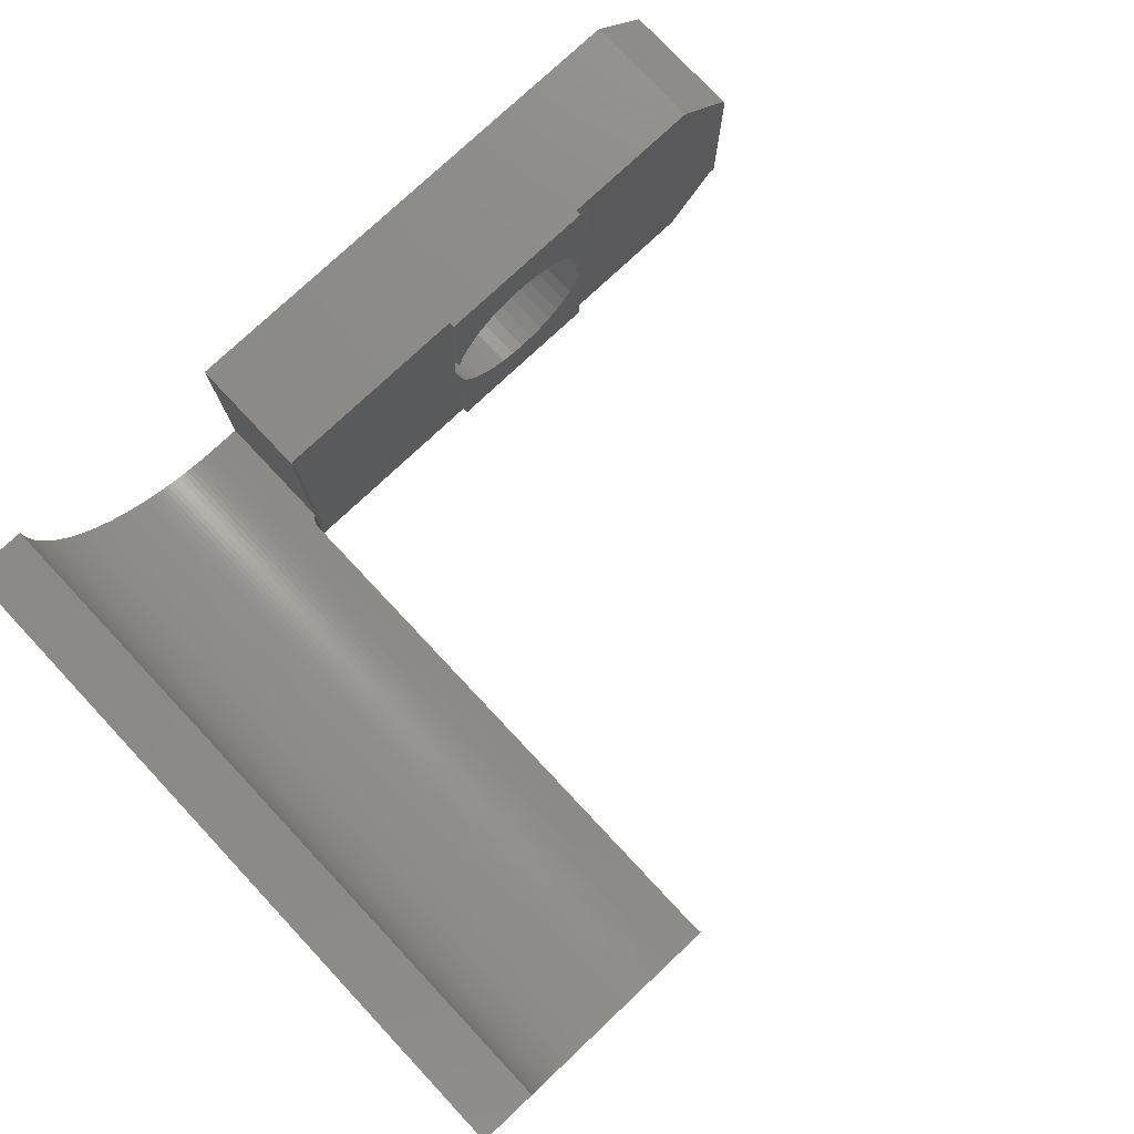
<metadata>
{"format":"stl","ext":"stl","renderer":"f3d","projection":"perspective","resolution":1024,"background":"white","views":[{"elev":77.5,"azim":-43.2,"up":"+Y"}]}
</metadata>
<code>
# stl→obj: 421 verts, 848 faces
v 123.5 94.5 -10.15
v 123.5 100.5 -14.5
v 123.5 100.5 -10.15
v 123.5 94.5 -14.5
v 93.5 102.2 -14.5
v 93.5 102.5 10
v 93.5 102.5 -14.5
v 93.5 102.2 10
v 95.51 102.5 -14.5
v 95.51 102.5 10
v 121.5 102.5 -14.5
v 116.4 102.5 -10.2
v 121.5 102.5 -10.2
v 110.6 102.5 -10.2
v 103.5 102.5 -14.5
v 110.6 102.5 -10
v 116.4 102.5 -10
v 103.7 102.5 -10.2
v 103.6 102.5 -10.2
v 103.5 102.5 -10.16
v 103.5 102.5 -10.15
v 103.5 102.5 -10.17
v 103.6 102.5 -10.18
v 103.6 102.5 -10.19
v 98.73 93.71 -14.5
v 98.96 93.59 10
v 98.73 93.71 10
v 98.96 93.59 -14.5
v 96.81 95.07 -14.5
v 97.01 94.9 10
v 96.81 95.07 10
v 97.01 94.9 -14.5
v 103.2 92.5 10
v 103.3 92.5 9.982
v 103.4 92.5 10
v 103.3 92.5 9.953
v 103.3 92.5 9.924
v 103.3 92.5 9.893
v 103.3 92.5 9.863
v 103.3 92.5 9.831
v 103.3 92.5 9.8
v 103.3 92.5 -9.8
v 103.2 92.5 -14.5
v 103.3 92.5 -9.831
v 103.3 92.5 -9.863
v 103.3 92.5 -9.893
v 103.3 92.5 -9.924
v 103.3 92.5 -9.953
v 103.3 92.5 -9.982
v 103.4 92.5 -10.01
v 103.4 92.5 -10.04
v 103.4 92.5 -10.06
v 103.4 92.5 -10.08
v 103.4 92.5 -10.1
v 103.5 92.5 -10.12
v 103.5 92.5 -10.14
v 103.5 92.5 -10.15
v 103.5 92.5 -14.5
v 101.7 92.67 -14.5
v 101.9 92.62 10
v 101.7 92.67 10
v 101.9 92.62 -14.5
v 110.6 92.5 -10.2
v 103.7 92.5 -10.2
v 121.5 92.5 -14.5
v 103.5 92.5 -10.16
v 103.5 92.5 -10.17
v 103.6 92.5 -10.18
v 103.6 92.5 -10.19
v 103.6 92.5 -10.2
v 116.4 92.5 -10.2
v 121.5 92.5 -10.2
v 116.4 92.5 -10
v 110.6 92.5 -10
v 99.67 93.26 -14.5
v 99.92 93.16 10
v 99.67 93.26 10
v 99.92 93.16 -14.5
v 94.59 97.96 -14.5
v 94.47 98.19 10
v 94.47 98.19 -14.5
v 94.59 97.96 10
v 97.21 94.73 10
v 97.21 94.73 -14.5
v 102.7 92.53 -14.5
v 103 92.51 10
v 102.7 92.53 10
v 103 92.51 -14.5
v 99.19 93.47 10
v 99.19 93.47 -14.5
v 93.78 100.2 -14.5
v 93.72 100.4 10
v 93.72 100.4 -14.5
v 93.78 100.2 10
v 99.43 93.36 -14.5
v 99.43 93.36 10
v 96.43 95.43 -14.5
v 96.62 95.25 10
v 96.43 95.43 10
v 96.62 95.25 -14.5
v 93.84 99.91 -14.5
v 93.84 99.91 10
v 94.36 98.43 10
v 94.36 98.43 -14.5
v 100.2 93.07 10
v 100.2 93.07 -14.5
v 97.84 94.26 -14.5
v 98.05 94.11 10
v 97.84 94.26 10
v 98.05 94.11 -14.5
v 93.55 101.5 -14.5
v 93.53 101.7 10
v 93.53 101.7 -14.5
v 93.55 101.5 10
v 93.51 102 -14.5
v 93.51 102 10
v 96.07 95.81 -14.5
v 95.9 96.01 10
v 95.9 96.01 -14.5
v 96.07 95.81 10
v 98.28 93.97 10
v 98.28 93.97 -14.5
v 96.25 95.62 -14.5
v 96.25 95.62 10
v 101.4 92.72 -14.5
v 101.4 92.72 10
v 93.59 101.2 -14.5
v 93.59 101.2 10
v 93.91 99.66 -14.5
v 93.91 99.66 10
v 97.62 94.41 -14.5
v 97.62 94.41 10
v 95.26 96.84 -14.5
v 95.11 97.05 10
v 95.11 97.05 -14.5
v 95.26 96.84 10
v 94.26 98.67 10
v 94.26 98.67 -14.5
v 95.41 96.62 -14.5
v 95.41 96.62 10
v 100.4 92.99 -14.5
v 100.7 92.91 10
v 100.4 92.99 10
v 100.7 92.91 -14.5
v 95.73 96.21 10
v 95.73 96.21 -14.5
v 101.2 92.78 -14.5
v 101.2 92.78 10
v 97.41 94.57 10
v 97.41 94.57 -14.5
v 98.5 93.84 10
v 98.5 93.84 -14.5
v 116.5 97.03 -14.5
v 116.5 97.5 -14.5
v 116.5 97.97 -14.5
v 116.4 96.57 -14.5
v 116.2 96.14 -14.5
v 115.9 95.74 -14.5
v 115.6 95.38 -14.5
v 115.3 95.07 -14.5
v 114.9 94.83 -14.5
v 114.4 94.65 -14.5
v 114 94.54 -14.5
v 113.5 94.5 -14.5
v 113 94.54 -14.5
v 110.5 97.03 -14.5
v 103.5 95.51 -14.5
v 110.5 97.5 -14.5
v 110.6 96.57 -14.5
v 110.8 96.14 -14.5
v 111.1 95.74 -14.5
v 111.4 95.38 -14.5
v 111.7 95.07 -14.5
v 112.1 94.83 -14.5
v 112.6 94.65 -14.5
v 102.5 95.51 -14.5
v 102.5 92.55 -14.5
v 102.2 92.59 -14.5
v 102.3 95.51 -14.5
v 102.1 95.52 -14.5
v 102 95.53 -14.5
v 101.8 95.55 -14.5
v 101.6 95.57 -14.5
v 100.9 92.84 -14.5
v 101.4 95.6 -14.5
v 101.2 95.63 -14.5
v 101.1 95.66 -14.5
v 100.9 95.7 -14.5
v 100.7 95.75 -14.5
v 100.5 95.8 -14.5
v 100.3 95.85 -14.5
v 100.2 95.91 -14.5
v 100 95.97 -14.5
v 99.83 96.04 -14.5
v 99.66 96.12 -14.5
v 99.5 96.19 -14.5
v 99.33 96.27 -14.5
v 99.17 96.36 -14.5
v 99.01 96.45 -14.5
v 98.85 96.54 -14.5
v 98.7 96.64 -14.5
v 98.55 96.74 -14.5
v 98.4 96.85 -14.5
v 98.25 96.96 -14.5
v 98.1 97.07 -14.5
v 97.96 97.19 -14.5
v 97.83 97.31 -14.5
v 97.69 97.43 -14.5
v 97.56 97.56 -14.5
v 97.43 97.69 -14.5
v 97.31 97.83 -14.5
v 95.57 96.41 -14.5
v 97.19 97.96 -14.5
v 97.07 98.1 -14.5
v 96.96 98.25 -14.5
v 96.85 98.4 -14.5
v 94.97 97.28 -14.5
v 96.74 98.55 -14.5
v 94.84 97.5 -14.5
v 96.64 98.7 -14.5
v 94.71 97.73 -14.5
v 96.54 98.85 -14.5
v 96.45 99.01 -14.5
v 96.36 99.17 -14.5
v 96.27 99.33 -14.5
v 96.19 99.5 -14.5
v 96.12 99.66 -14.5
v 94.16 98.92 -14.5
v 96.04 99.83 -14.5
v 94.07 99.16 -14.5
v 95.97 100 -14.5
v 93.99 99.41 -14.5
v 95.91 100.2 -14.5
v 95.85 100.3 -14.5
v 95.8 100.5 -14.5
v 95.75 100.7 -14.5
v 95.7 100.9 -14.5
v 95.66 101.1 -14.5
v 93.67 100.7 -14.5
v 95.63 101.2 -14.5
v 93.62 100.9 -14.5
v 95.6 101.4 -14.5
v 95.57 101.6 -14.5
v 95.55 101.8 -14.5
v 95.53 102 -14.5
v 95.52 102.1 -14.5
v 95.51 102.3 -14.5
v 116.4 98.43 -14.5
v 116.2 98.86 -14.5
v 115.9 99.26 -14.5
v 115.6 99.62 -14.5
v 115.3 99.93 -14.5
v 114.9 100.2 -14.5
v 114.4 100.4 -14.5
v 114 100.5 -14.5
v 113.5 100.5 -14.5
v 113 100.5 -14.5
v 112.6 100.4 -14.5
v 110.5 97.97 -14.5
v 110.6 98.43 -14.5
v 110.8 98.86 -14.5
v 111.1 99.26 -14.5
v 111.4 99.62 -14.5
v 111.7 99.93 -14.5
v 112.1 100.2 -14.5
v 94.16 98.92 10
v 95.57 96.41 10
v 102.5 92.55 10
v 102.2 92.59 10
v 94.97 97.28 10
v 93.62 100.9 10
v 93.67 100.7 10
v 100.9 92.84 10
v 94.71 97.73 10
v 94.84 97.5 10
v 93.99 99.41 10
v 94.07 99.16 10
v 103.4 95.51 10
v 102.5 95.51 10
v 102.3 95.51 10
v 102.1 95.52 10
v 102 95.53 10
v 101.8 95.55 10
v 101.6 95.57 10
v 101.4 95.6 10
v 101.2 95.63 10
v 101.1 95.66 10
v 100.9 95.7 10
v 100.7 95.75 10
v 100.5 95.8 10
v 100.3 95.85 10
v 100.2 95.91 10
v 100 95.97 10
v 99.83 96.04 10
v 99.66 96.12 10
v 99.5 96.19 10
v 99.33 96.27 10
v 99.17 96.36 10
v 99.01 96.45 10
v 98.85 96.54 10
v 98.7 96.64 10
v 98.55 96.74 10
v 98.4 96.85 10
v 98.25 96.96 10
v 98.1 97.07 10
v 97.96 97.19 10
v 97.83 97.31 10
v 97.69 97.43 10
v 97.56 97.56 10
v 97.43 97.69 10
v 97.31 97.83 10
v 97.19 97.96 10
v 97.07 98.1 10
v 96.96 98.25 10
v 96.85 98.4 10
v 96.74 98.55 10
v 96.64 98.7 10
v 96.54 98.85 10
v 96.45 99.01 10
v 96.36 99.17 10
v 96.27 99.33 10
v 96.19 99.5 10
v 96.12 99.66 10
v 96.04 99.83 10
v 95.97 100 10
v 95.91 100.2 10
v 95.85 100.3 10
v 95.8 100.5 10
v 95.75 100.7 10
v 95.7 100.9 10
v 95.66 101.1 10
v 95.63 101.2 10
v 95.6 101.4 10
v 95.57 101.6 10
v 95.55 101.8 10
v 95.53 102 10
v 95.52 102.1 10
v 95.51 102.3 10
v 123.3 100.7 -10.2
v 123.4 100.6 -10.2
v 123.4 100.6 -10.19
v 123.4 100.6 -10.18
v 123.5 100.5 -10.17
v 123.5 100.5 -10.16
v 123.5 94.48 -10.16
v 123.5 94.45 -10.17
v 123.4 94.42 -10.18
v 123.4 94.39 -10.19
v 123.4 94.36 -10.2
v 123.3 94.33 -10.2
v 123.3 94.3 -10.2
v 116.4 98.23 -10.2
v 116.5 97.5 -10.2
v 116.5 97.03 -10.2
v 116.5 97.97 -10.2
v 116.4 96.77 -10.2
v 110.6 98.23 -10.2
v 110.5 97.97 -10.2
v 110.5 97.5 -10.2
v 110.6 96.77 -10.2
v 110.5 97.03 -10.2
v 103.3 95.51 9.982
v 103.3 95.51 9.863
v 103.3 95.51 9.831
v 103.3 95.51 -9.982
v 103.3 95.51 -9.953
v 103.4 95.51 -10.06
v 103.4 95.51 -10.04
v 103.3 95.51 -9.8
v 103.3 95.51 9.8
v 103.3 95.51 9.953
v 103.3 95.51 -9.893
v 103.3 95.51 -9.863
v 103.4 95.51 -10.08
v 103.3 95.51 9.924
v 103.3 95.51 9.893
v 103.4 95.51 -10.01
v 103.5 95.51 -10.15
v 103.5 95.51 -10.14
v 103.5 95.51 -10.12
v 103.4 95.51 -10.1
v 103.3 95.51 -9.924
v 103.3 95.51 -9.831
v 110.6 98.23 -10
v 110.6 96.77 -10
v 116.4 98.23 -10
v 116.4 96.77 -10
v 116.2 98.86 -10
v 116.4 98.43 -10
v 110.6 98.43 -10
v 110.8 98.86 -10
v 111.7 95.07 -10
v 112.1 94.83 -10
v 110.6 96.57 -10
v 112.6 94.65 -10
v 114.9 100.2 -10
v 114.4 100.4 -10
v 115.3 99.93 -10
v 111.7 99.93 -10
v 111.4 99.62 -10
v 114 100.5 -10
v 116.4 96.57 -10
v 116.2 96.14 -10
v 113.5 100.5 -10
v 114 94.54 -10
v 114.4 94.65 -10
v 110.8 96.14 -10
v 115.9 95.74 -10
v 115.6 95.38 -10
v 115.6 99.62 -10
v 113 94.54 -10
v 113.5 94.5 -10
v 115.3 95.07 -10
v 111.1 95.74 -10
v 111.1 99.26 -10
v 115.9 99.26 -10
v 113 100.5 -10
v 112.6 100.4 -10
v 112.1 100.2 -10
v 111.4 95.38 -10
v 114.9 94.83 -10
f 1 2 3
f 2 1 4
f 5 6 7
f 6 5 8
f 9 6 10
f 6 9 7
f 11 12 13
f 12 11 14
f 15 14 11
f 12 16 17
f 16 12 14
f 14 15 18
f 18 15 18
f 18 15 19
f 20 15 21
f 22 15 20
f 23 15 22
f 24 15 23
f 19 15 24
f 25 26 27
f 26 25 28
f 29 30 31
f 30 29 32
f 33 34 35
f 33 36 34
f 33 37 36
f 33 38 37
f 33 39 38
f 33 40 39
f 33 41 40
f 33 42 41
f 43 42 33
f 43 44 42
f 43 45 44
f 43 46 45
f 43 47 46
f 43 48 47
f 43 49 48
f 43 50 49
f 43 51 50
f 43 52 51
f 43 53 52
f 43 54 53
f 43 55 54
f 43 56 55
f 43 57 56
f 57 43 58
f 59 60 61
f 60 59 62
f 58 63 64
f 65 63 58
f 58 66 57
f 58 67 66
f 58 68 67
f 58 69 68
f 58 70 69
f 58 64 70
f 58 64 64
f 63 65 71
f 71 65 72
f 63 73 74
f 73 63 71
f 75 76 77
f 76 75 78
f 79 80 81
f 80 79 82
f 32 83 30
f 83 32 84
f 85 86 87
f 86 85 88
f 28 89 26
f 89 28 90
f 91 92 93
f 92 91 94
f 95 77 96
f 77 95 75
f 97 98 99
f 98 97 100
f 101 94 91
f 94 101 102
f 81 103 104
f 103 81 80
f 78 105 76
f 105 78 106
f 107 108 109
f 108 107 110
f 111 112 113
f 112 111 114
f 115 8 5
f 8 115 116
f 113 116 115
f 116 113 112
f 90 96 89
f 96 90 95
f 117 118 119
f 118 117 120
f 110 121 108
f 121 110 122
f 123 120 117
f 120 123 124
f 125 61 126
f 61 125 59
f 127 114 111
f 114 127 128
f 129 102 101
f 102 129 130
f 131 109 132
f 109 131 107
f 133 134 135
f 134 133 136
f 104 137 138
f 137 104 103
f 139 136 133
f 136 139 140
f 88 33 86
f 33 88 43
f 141 142 143
f 142 141 144
f 119 145 146
f 145 119 118
f 147 126 148
f 126 147 125
f 84 149 83
f 149 84 150
f 122 151 121
f 151 122 152
f 153 4 65
f 4 154 2
f 155 2 154
f 4 153 154
f 65 156 153
f 65 157 156
f 65 158 157
f 65 159 158
f 65 160 159
f 65 161 160
f 65 162 161
f 65 163 162
f 65 164 163
f 58 164 65
f 164 58 165
f 166 167 168
f 169 167 166
f 170 167 169
f 58 170 171
f 58 171 172
f 58 172 173
f 58 173 174
f 58 174 175
f 165 58 175
f 170 58 167
f 43 167 58
f 88 167 43
f 176 88 85
f 88 176 167
f 177 176 85
f 178 176 177
f 176 178 179
f 62 179 178
f 179 62 180
f 59 180 62
f 180 59 181
f 125 181 59
f 181 125 182
f 147 182 125
f 182 147 183
f 184 183 147
f 183 184 185
f 144 185 184
f 185 144 186
f 141 186 144
f 186 141 187
f 106 187 141
f 187 106 188
f 78 188 106
f 188 78 189
f 75 189 78
f 189 75 190
f 95 190 75
f 190 95 191
f 90 191 95
f 191 90 192
f 28 192 90
f 192 28 193
f 25 193 28
f 193 25 194
f 194 25 195
f 152 195 25
f 195 152 196
f 122 196 152
f 196 122 197
f 110 197 122
f 197 110 198
f 107 198 110
f 198 107 199
f 131 199 107
f 199 131 200
f 150 200 131
f 200 150 201
f 84 201 150
f 201 84 202
f 32 202 84
f 202 32 203
f 29 203 32
f 203 29 204
f 100 204 29
f 204 100 205
f 97 205 100
f 205 97 206
f 123 206 97
f 206 123 207
f 117 207 123
f 207 117 208
f 119 208 117
f 208 119 209
f 209 119 210
f 146 210 119
f 210 146 211
f 212 211 146
f 211 212 213
f 139 213 212
f 213 139 214
f 133 214 139
f 214 133 215
f 135 215 133
f 215 135 216
f 217 216 135
f 216 217 218
f 219 218 217
f 218 219 220
f 221 220 219
f 220 221 222
f 79 222 221
f 222 79 223
f 81 223 79
f 223 81 224
f 224 81 225
f 104 225 81
f 225 104 226
f 138 226 104
f 226 138 227
f 228 227 138
f 227 228 229
f 230 229 228
f 229 230 231
f 232 231 230
f 231 232 233
f 129 233 232
f 233 129 234
f 101 234 129
f 234 101 235
f 91 235 101
f 235 91 236
f 93 236 91
f 236 93 237
f 237 93 238
f 239 238 93
f 238 239 240
f 241 240 239
f 240 241 242
f 127 242 241
f 242 127 243
f 111 243 127
f 243 111 244
f 113 244 111
f 244 113 245
f 115 245 113
f 245 115 246
f 5 246 115
f 246 5 247
f 7 247 5
f 247 7 9
f 2 155 11
f 248 11 155
f 249 11 248
f 250 11 249
f 251 11 250
f 252 11 251
f 253 11 252
f 254 11 253
f 255 11 254
f 256 11 255
f 15 256 257
f 15 257 258
f 167 259 168
f 15 259 167
f 259 15 260
f 260 15 261
f 261 15 262
f 262 15 263
f 263 15 264
f 256 15 11
f 265 15 258
f 264 15 265
f 138 266 228
f 266 138 137
f 146 267 212
f 267 146 145
f 178 268 269
f 268 178 177
f 135 270 217
f 270 135 134
f 239 271 241
f 271 239 272
f 241 128 127
f 128 241 271
f 93 272 239
f 272 93 92
f 97 124 123
f 124 97 99
f 184 148 273
f 148 184 147
f 144 273 142
f 273 144 184
f 106 143 105
f 143 106 141
f 150 132 149
f 132 150 131
f 212 140 139
f 140 212 267
f 152 27 151
f 27 152 25
f 62 269 60
f 269 62 178
f 219 274 221
f 274 219 275
f 100 31 98
f 31 100 29
f 232 130 129
f 130 232 276
f 230 276 232
f 276 230 277
f 228 277 230
f 277 228 266
f 177 87 268
f 87 177 85
f 217 275 219
f 275 217 270
f 221 82 79
f 82 221 274
f 278 33 35
f 278 86 33
f 278 87 86
f 279 87 278
f 279 268 87
f 269 279 280
f 279 269 268
f 60 280 281
f 61 281 282
f 280 60 269
f 126 282 283
f 281 61 60
f 148 283 284
f 282 126 61
f 273 284 285
f 142 285 286
f 283 148 126
f 143 286 287
f 284 273 148
f 105 287 288
f 76 288 289
f 285 142 273
f 77 289 290
f 286 143 142
f 96 290 291
f 89 291 292
f 287 105 143
f 26 292 293
f 288 76 105
f 27 293 294
f 289 77 76
f 27 294 295
f 151 295 296
f 290 96 77
f 121 296 297
f 291 89 96
f 108 297 298
f 109 298 299
f 292 26 89
f 132 299 300
f 293 27 26
f 149 300 301
f 83 301 302
f 295 151 27
f 30 302 303
f 296 121 151
f 31 303 304
f 98 304 305
f 297 108 121
f 99 305 306
f 298 109 108
f 124 306 307
f 120 307 308
f 299 132 109
f 118 308 309
f 118 309 310
f 300 149 132
f 145 310 311
f 301 83 149
f 267 311 312
f 140 312 313
f 302 30 83
f 136 313 314
f 134 314 315
f 303 31 30
f 270 315 316
f 275 316 317
f 304 98 31
f 274 317 318
f 82 318 319
f 305 99 98
f 80 319 320
f 80 320 321
f 306 124 99
f 103 321 322
f 137 322 323
f 307 120 124
f 266 323 324
f 277 324 325
f 276 325 326
f 308 118 120
f 130 326 327
f 102 327 328
f 94 328 329
f 310 145 118
f 92 329 330
f 92 330 331
f 272 331 332
f 271 332 333
f 128 333 334
f 311 267 145
f 114 334 335
f 112 335 336
f 116 336 337
f 8 337 338
f 6 338 10
f 312 140 267
f 313 136 140
f 314 134 136
f 315 270 134
f 316 275 270
f 317 274 275
f 318 82 274
f 319 80 82
f 321 103 80
f 322 137 103
f 323 266 137
f 324 277 266
f 325 276 277
f 326 130 276
f 327 102 130
f 328 94 102
f 329 92 94
f 331 272 92
f 332 271 272
f 333 128 271
f 334 114 128
f 335 112 114
f 336 116 112
f 337 8 116
f 338 6 8
f 339 11 13
f 2 339 339
f 2 339 340
f 2 340 341
f 2 341 342
f 2 342 343
f 2 343 344
f 2 344 3
f 339 2 11
f 345 4 1
f 346 4 345
f 347 4 346
f 348 4 347
f 349 4 348
f 350 4 349
f 351 4 350
f 65 351 72
f 351 65 4
f 24 70 19
f 70 24 69
f 352 339 13
f 339 353 351
f 354 351 353
f 339 355 353
f 352 13 12
f 339 352 355
f 356 351 354
f 351 356 72
f 72 356 71
f 18 357 14
f 357 18 358
f 358 18 359
f 64 360 361
f 64 361 359
f 64 359 18
f 360 64 63
f 19 64 18
f 64 19 70
f 278 34 362
f 34 278 35
f 363 40 364
f 40 363 39
f 18 64 18
f 64 18 64
f 48 365 366
f 365 48 49
f 343 345 344
f 345 343 346
f 51 367 368
f 367 51 52
f 342 346 343
f 346 342 347
f 41 369 370
f 369 41 42
f 20 67 22
f 67 20 66
f 362 36 371
f 36 362 34
f 23 69 24
f 69 23 68
f 45 372 373
f 372 45 46
f 344 1 3
f 1 344 345
f 52 374 367
f 374 52 53
f 371 37 375
f 37 371 36
f 375 38 376
f 38 375 37
f 341 347 342
f 347 341 348
f 50 368 377
f 368 50 51
f 378 20 21
f 20 378 66
f 378 57 66
f 379 57 378
f 57 379 56
f 54 380 381
f 380 54 55
f 22 68 23
f 68 22 67
f 53 381 374
f 381 53 54
f 49 377 365
f 377 49 50
f 47 366 382
f 366 47 48
f 42 383 369
f 383 42 44
f 376 39 363
f 39 376 38
f 339 350 339
f 350 339 351
f 339 349 340
f 349 339 350
f 340 348 341
f 348 340 349
f 364 41 370
f 41 364 40
f 55 379 380
f 379 55 56
f 44 373 383
f 373 44 45
f 46 382 372
f 382 46 47
f 357 16 14
f 16 357 384
f 63 385 360
f 385 63 74
f 386 12 17
f 12 386 352
f 73 356 387
f 356 73 71
f 248 388 249
f 388 248 389
f 357 390 384
f 390 357 260
f 259 357 358
f 357 259 260
f 359 259 358
f 259 359 168
f 390 261 391
f 261 390 260
f 174 392 393
f 392 174 173
f 385 394 360
f 360 166 361
f 169 360 394
f 360 169 166
f 175 393 395
f 393 175 174
f 254 396 397
f 396 254 253
f 253 398 396
f 398 253 252
f 263 399 400
f 399 263 264
f 255 397 401
f 397 255 254
f 157 402 156
f 402 157 403
f 256 401 404
f 401 256 255
f 162 405 406
f 405 162 163
f 407 169 394
f 169 407 170
f 159 408 158
f 408 159 409
f 252 410 398
f 410 252 251
f 164 411 412
f 411 164 165
f 159 413 409
f 413 159 160
f 414 170 407
f 170 414 171
f 391 262 415
f 262 391 261
f 415 263 400
f 263 415 262
f 250 410 251
f 410 250 416
f 257 404 417
f 404 257 256
f 265 418 419
f 418 265 258
f 248 352 389
f 155 352 248
f 352 155 355
f 389 352 386
f 153 356 354
f 156 356 153
f 402 356 156
f 356 402 387
f 264 419 399
f 419 264 265
f 165 395 411
f 395 165 175
f 361 168 359
f 168 361 166
f 420 171 414
f 171 420 172
f 158 403 157
f 403 158 408
f 153 353 154
f 353 153 354
f 163 412 405
f 412 163 164
f 258 417 418
f 417 258 257
f 160 421 413
f 421 160 161
f 161 406 421
f 406 161 162
f 154 355 155
f 355 154 353
f 249 416 250
f 416 249 388
f 173 420 392
f 420 173 172
f 402 73 387
f 403 73 402
f 408 73 403
f 409 73 408
f 413 73 409
f 421 73 413
f 406 73 421
f 405 73 406
f 412 73 405
f 74 412 411
f 74 411 395
f 74 395 393
f 412 74 73
f 392 74 393
f 420 74 392
f 414 74 420
f 407 74 414
f 394 74 407
f 74 394 385
f 17 389 386
f 17 388 389
f 17 416 388
f 17 410 416
f 17 398 410
f 17 396 398
f 17 397 396
f 17 401 397
f 17 404 401
f 16 404 17
f 404 16 417
f 417 16 418
f 418 16 419
f 16 399 419
f 16 400 399
f 16 415 400
f 16 391 415
f 16 390 391
f 390 16 384
f 336 246 337
f 246 336 245
f 335 245 336
f 245 335 244
f 208 309 308
f 309 208 209
f 334 244 335
f 244 334 243
f 167 21 15
f 21 167 378
f 197 298 297
f 298 197 198
f 333 243 334
f 243 333 242
f 326 234 327
f 234 326 233
f 338 9 10
f 9 338 247
f 337 247 338
f 247 337 246
f 191 292 291
f 292 191 192
f 190 291 290
f 291 190 191
f 314 216 315
f 216 314 215
f 196 297 296
f 297 196 197
f 330 238 331
f 238 330 237
f 322 227 323
f 227 322 226
f 186 287 286
f 287 186 187
f 205 306 305
f 306 205 206
f 204 305 304
f 305 204 205
f 176 280 279
f 280 176 179
f 318 223 319
f 223 318 222
f 311 213 312
f 213 311 211
f 315 218 316
f 218 315 216
f 201 302 301
f 302 201 202
f 317 222 318
f 222 317 220
f 316 220 317
f 220 316 218
f 319 224 320
f 224 319 223
f 321 226 322
f 226 321 225
f 362 279 278
f 371 279 362
f 375 279 371
f 376 279 375
f 363 279 376
f 364 279 363
f 370 279 364
f 369 279 370
f 176 369 383
f 176 378 167
f 378 176 379
f 379 176 380
f 380 176 381
f 381 176 374
f 374 176 367
f 367 176 368
f 368 176 377
f 377 176 365
f 365 176 366
f 366 176 382
f 382 176 372
f 372 176 373
f 369 176 279
f 373 176 383
f 183 285 284
f 285 183 185
f 192 293 292
f 293 192 193
f 202 303 302
f 303 202 203
f 327 235 328
f 235 327 234
f 328 236 329
f 236 328 235
f 329 237 330
f 237 329 236
f 309 210 310
f 210 309 209
f 324 231 325
f 231 324 229
f 332 242 333
f 242 332 240
f 320 225 321
f 225 320 224
f 179 281 280
f 281 179 180
f 331 240 332
f 240 331 238
f 325 233 326
f 233 325 231
f 185 286 285
f 286 185 186
f 203 304 303
f 304 203 204
f 195 296 295
f 296 195 196
f 323 229 324
f 229 323 227
f 312 214 313
f 214 312 213
f 180 282 281
f 282 180 181
f 206 307 306
f 307 206 207
f 187 288 287
f 288 187 188
f 313 215 314
f 215 313 214
f 198 299 298
f 299 198 199
f 188 289 288
f 289 188 189
f 189 290 289
f 290 189 190
f 193 294 293
f 294 193 194
f 194 295 294
f 295 194 195
f 207 308 307
f 308 207 208
f 200 301 300
f 301 200 201
f 181 283 282
f 283 181 182
f 310 211 311
f 211 310 210
f 199 300 299
f 300 199 200
f 182 284 283
f 284 182 183

</code>
